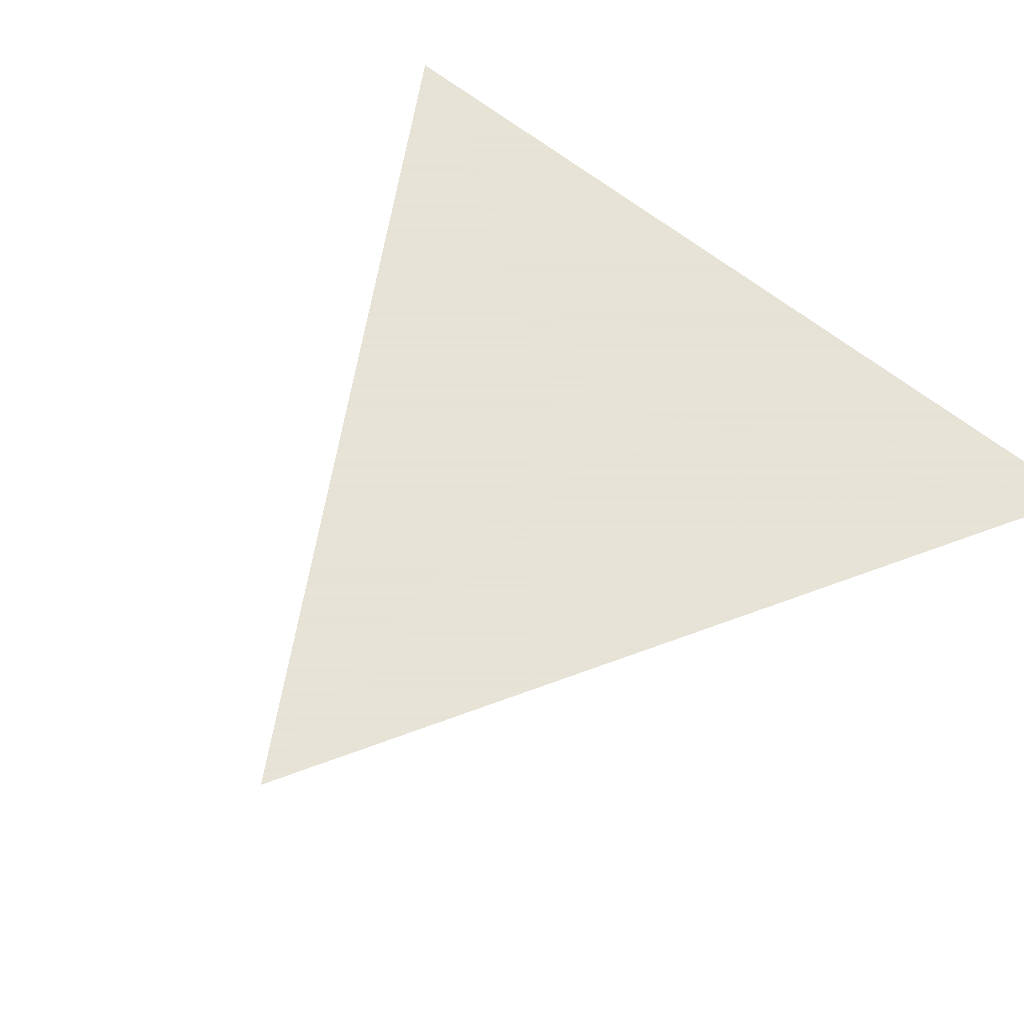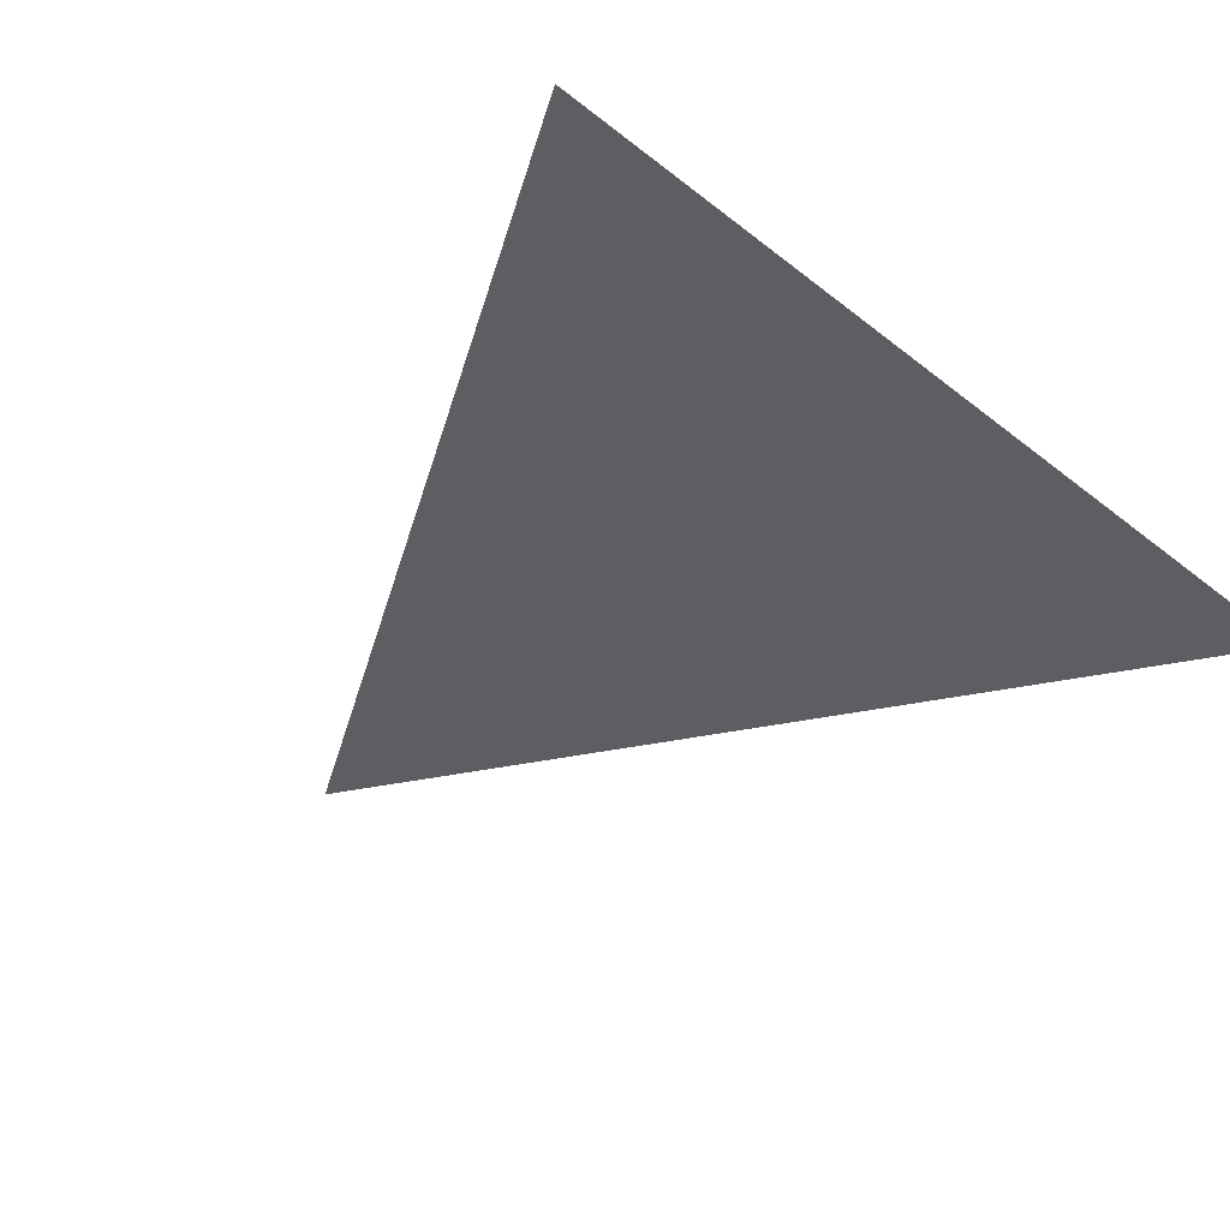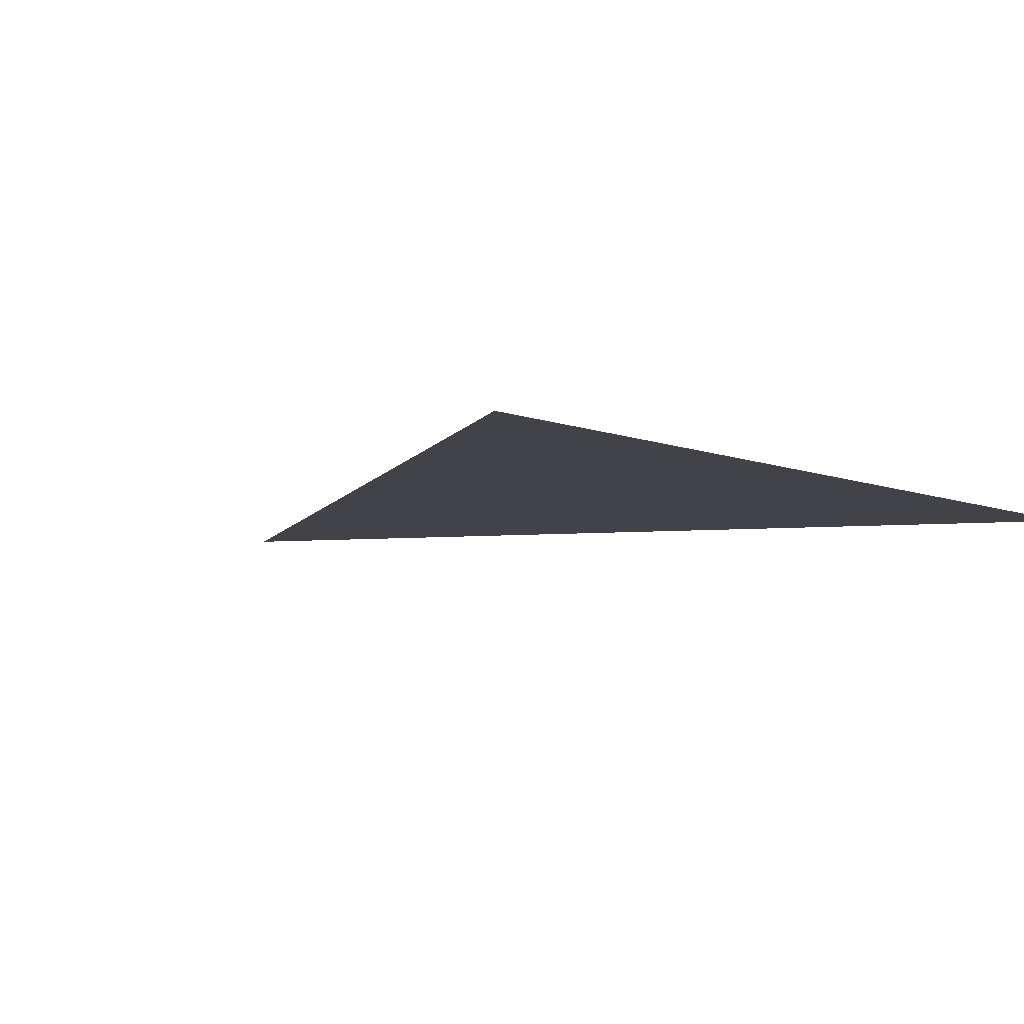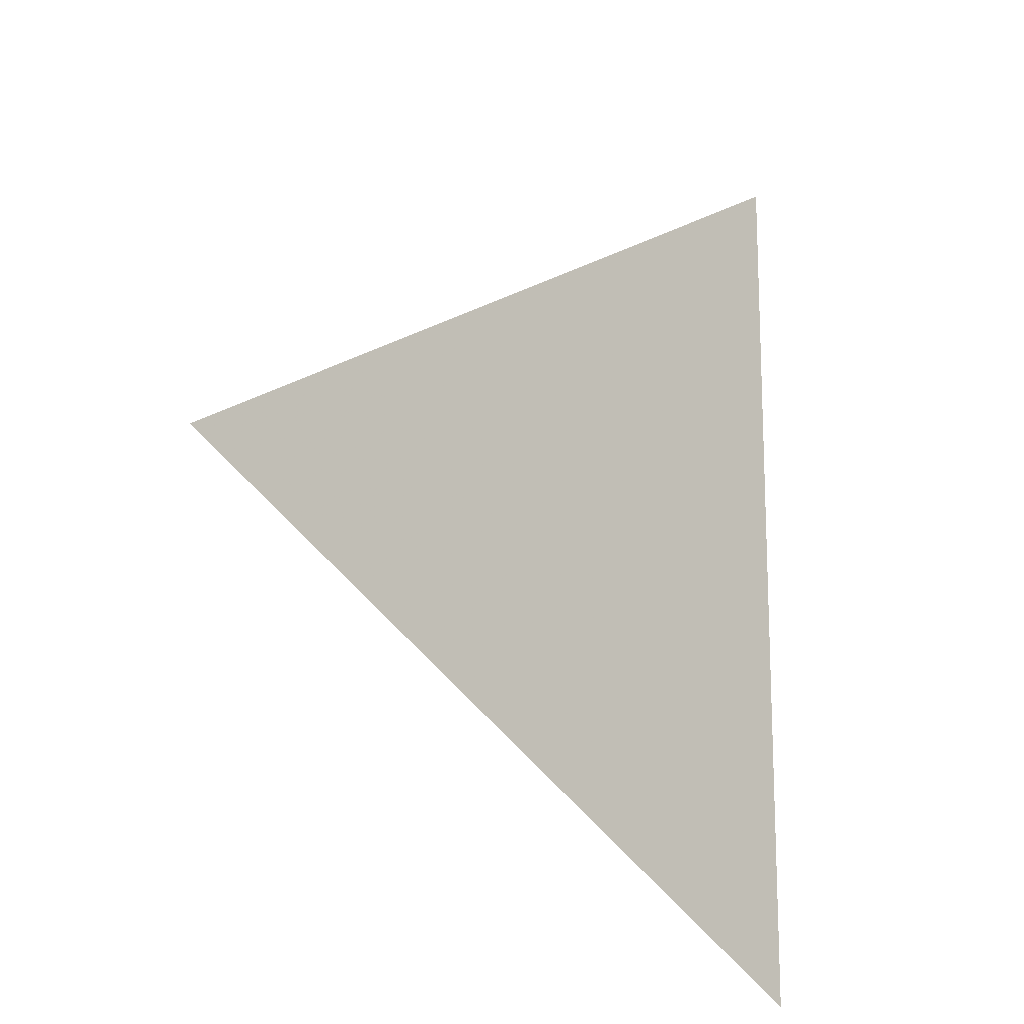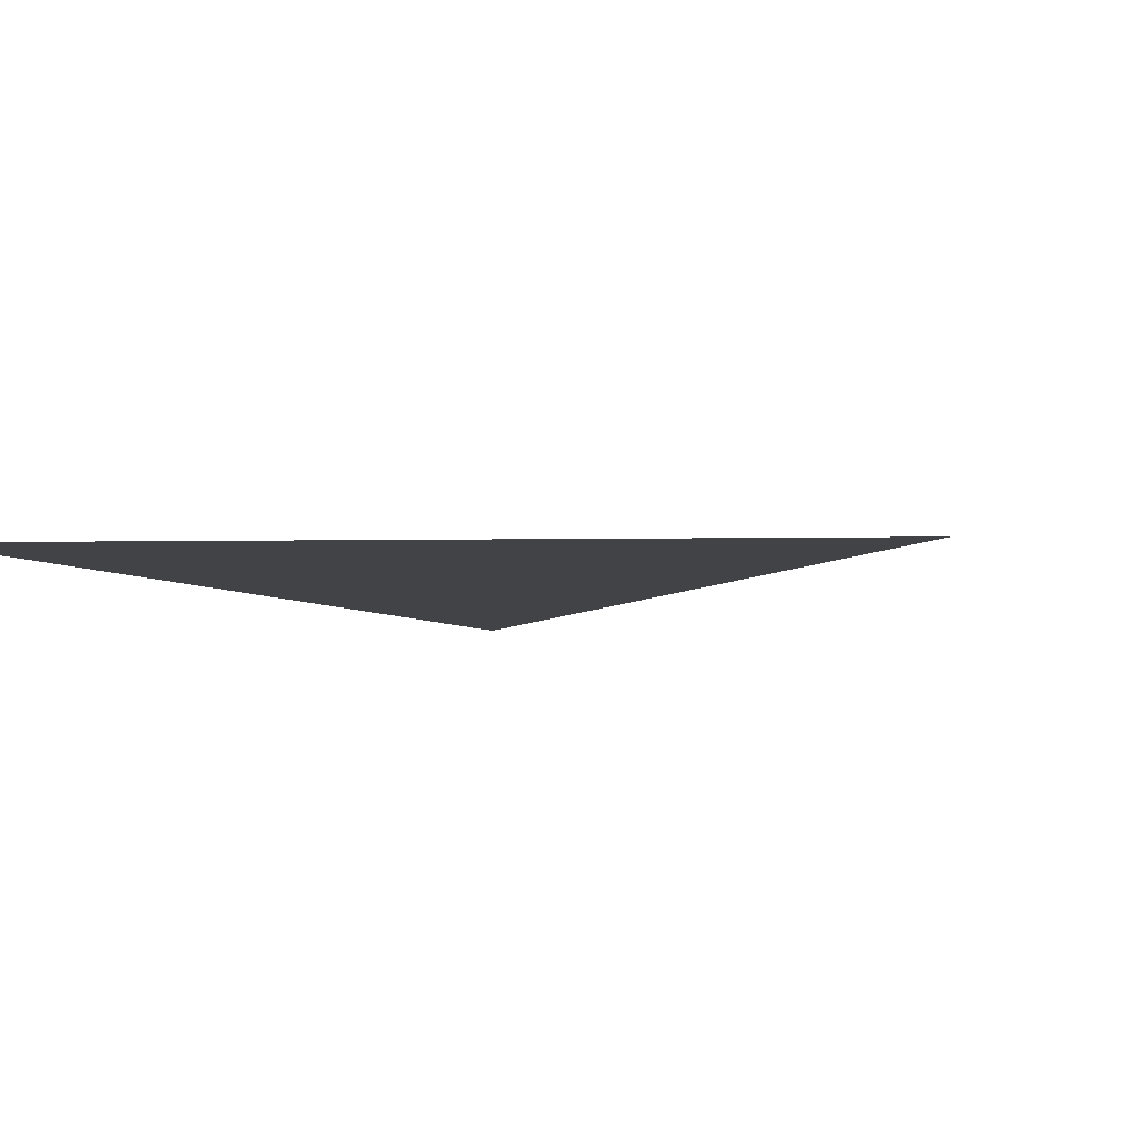
<metadata>
{"format":"obj","ext":"obj","renderer":"f3d","projection":"perspective","resolution":1024,"background":"white","views":[{"elev":62.8,"azim":129.3,"up":"+Z"},{"elev":-38.4,"azim":-135.1,"up":"+Z"},{"elev":-7.6,"azim":-137.8,"up":"+Z"},{"elev":-16.0,"azim":135.1,"up":"+Y"},{"elev":-7.3,"azim":32.3,"up":"+Z"}]}
</metadata>
<code>
v 0.025 0.0433 0
v -0.05 6.123e-18 0
v 0.025 -0.0433 0
v 1 0 0
v -0.5 0.866 0
v -0.5 -0.866 0
f 1 2 5
f 3 1 4
f 2 3 6
f 2 6 5
f 1 5 4
f 3 4 6
f 1 3 2

</code>
